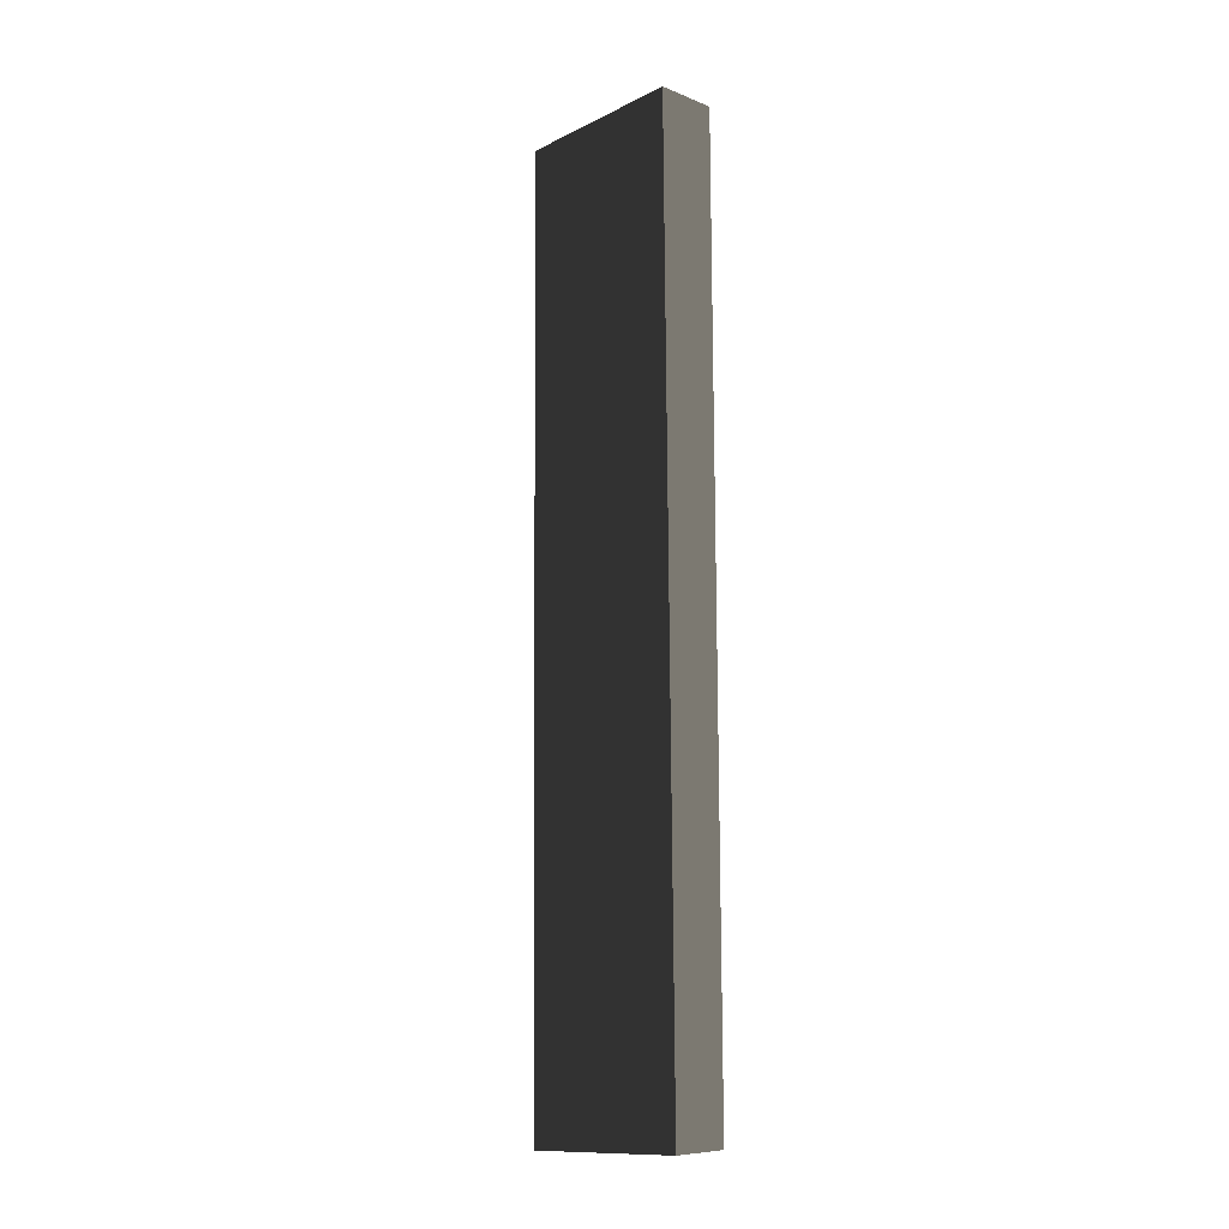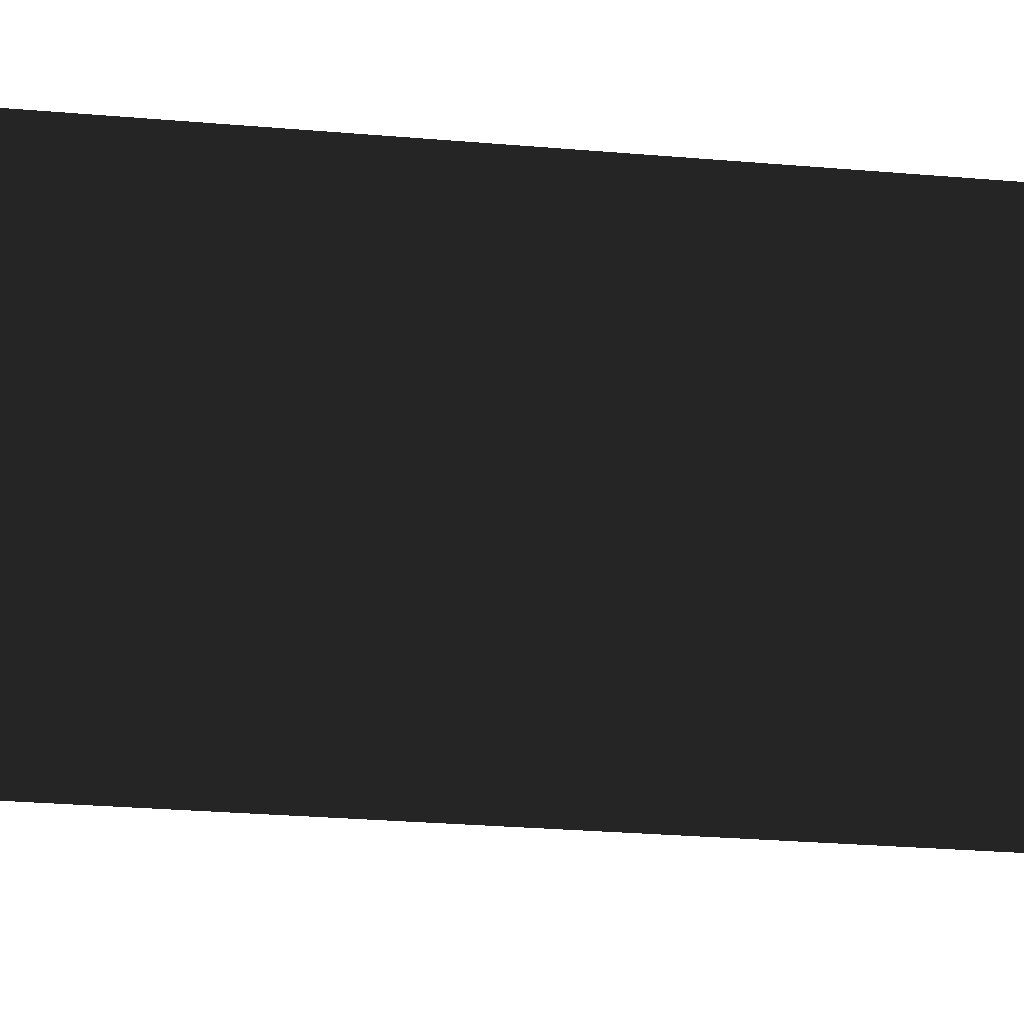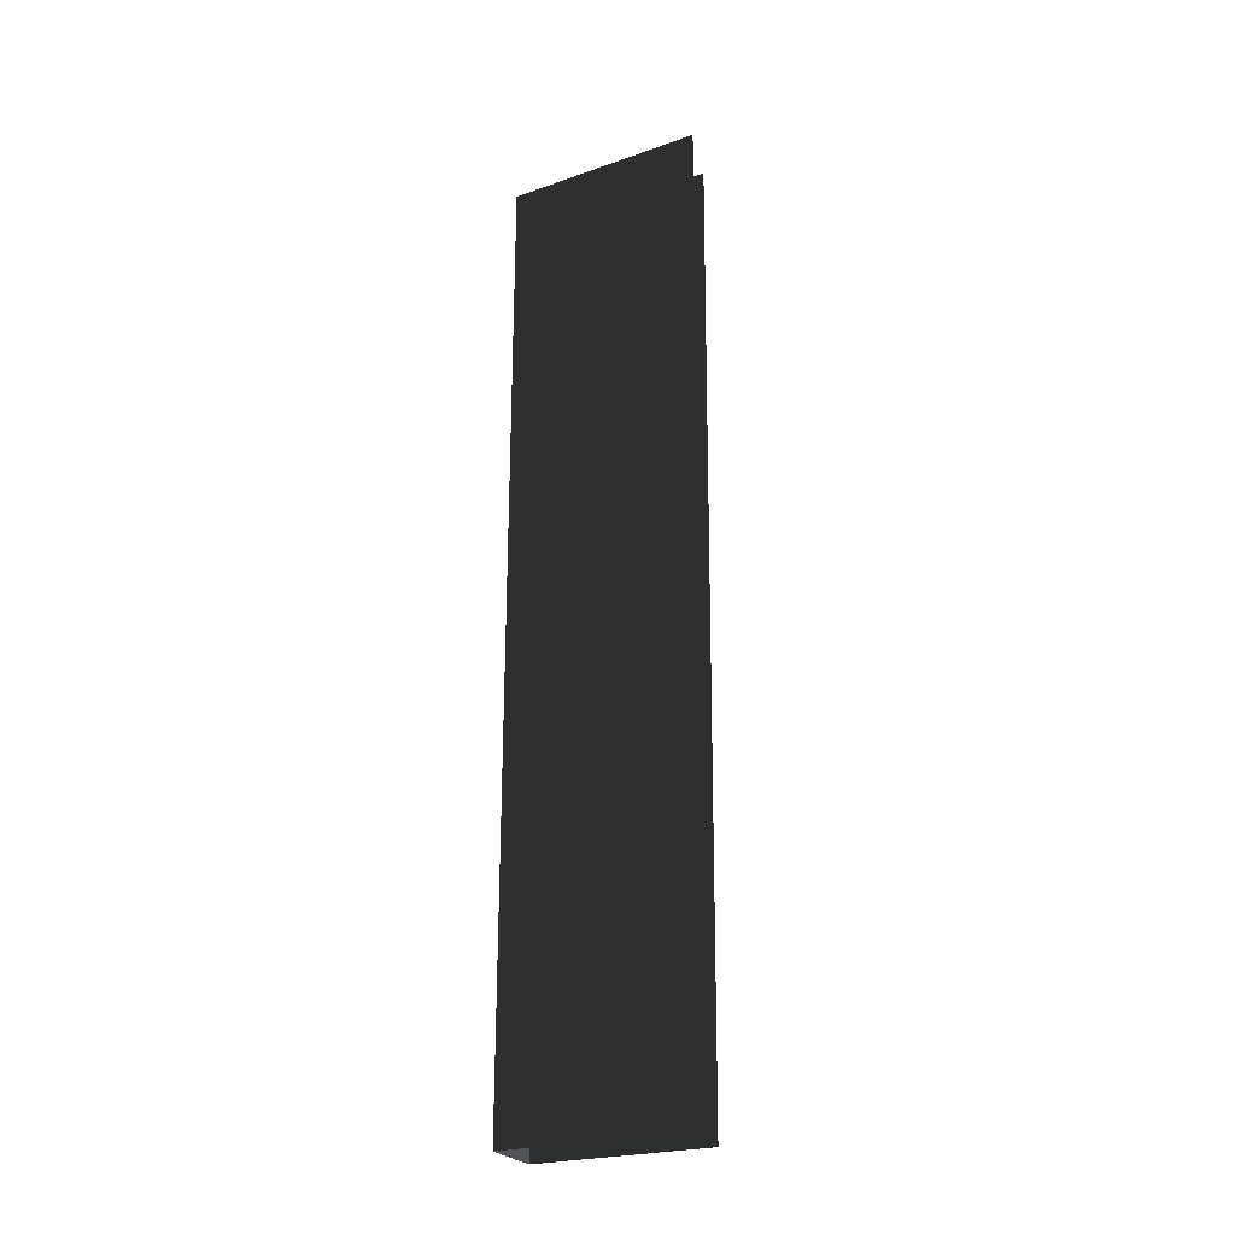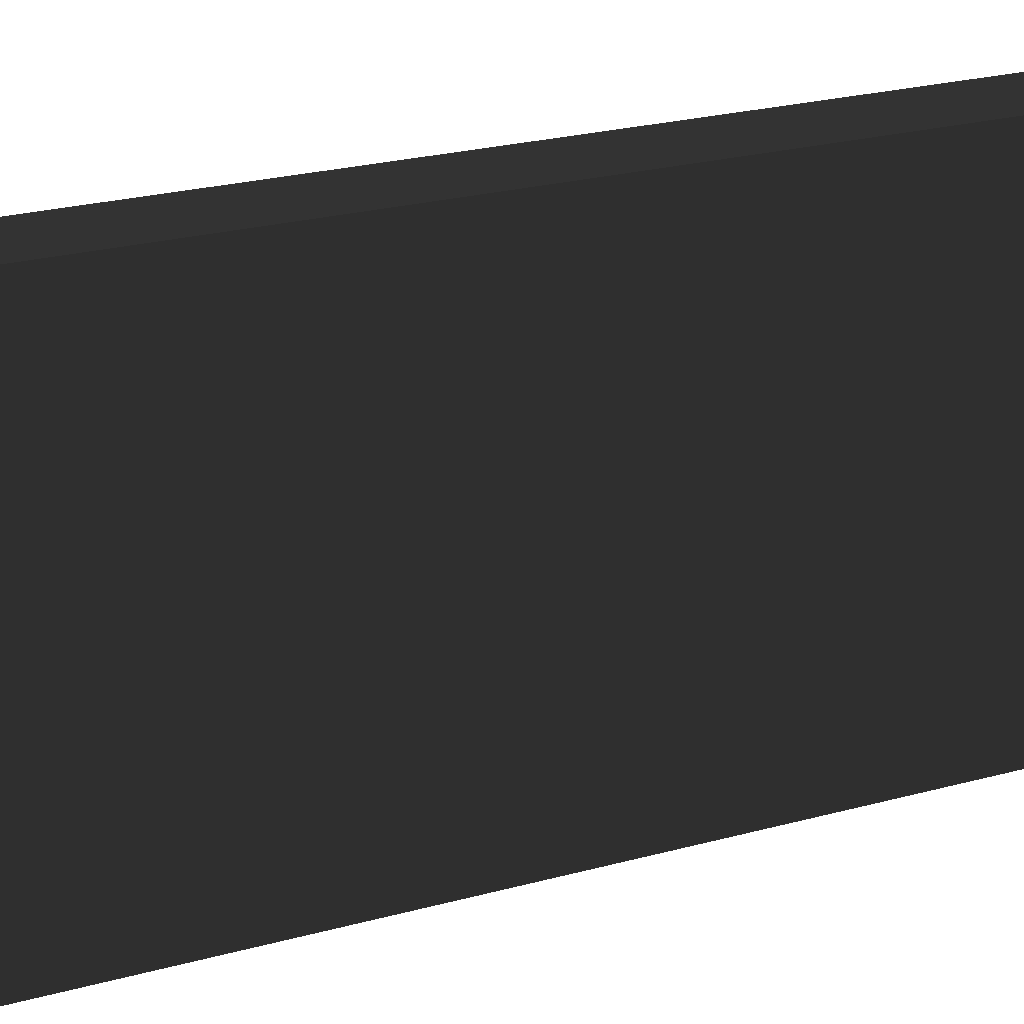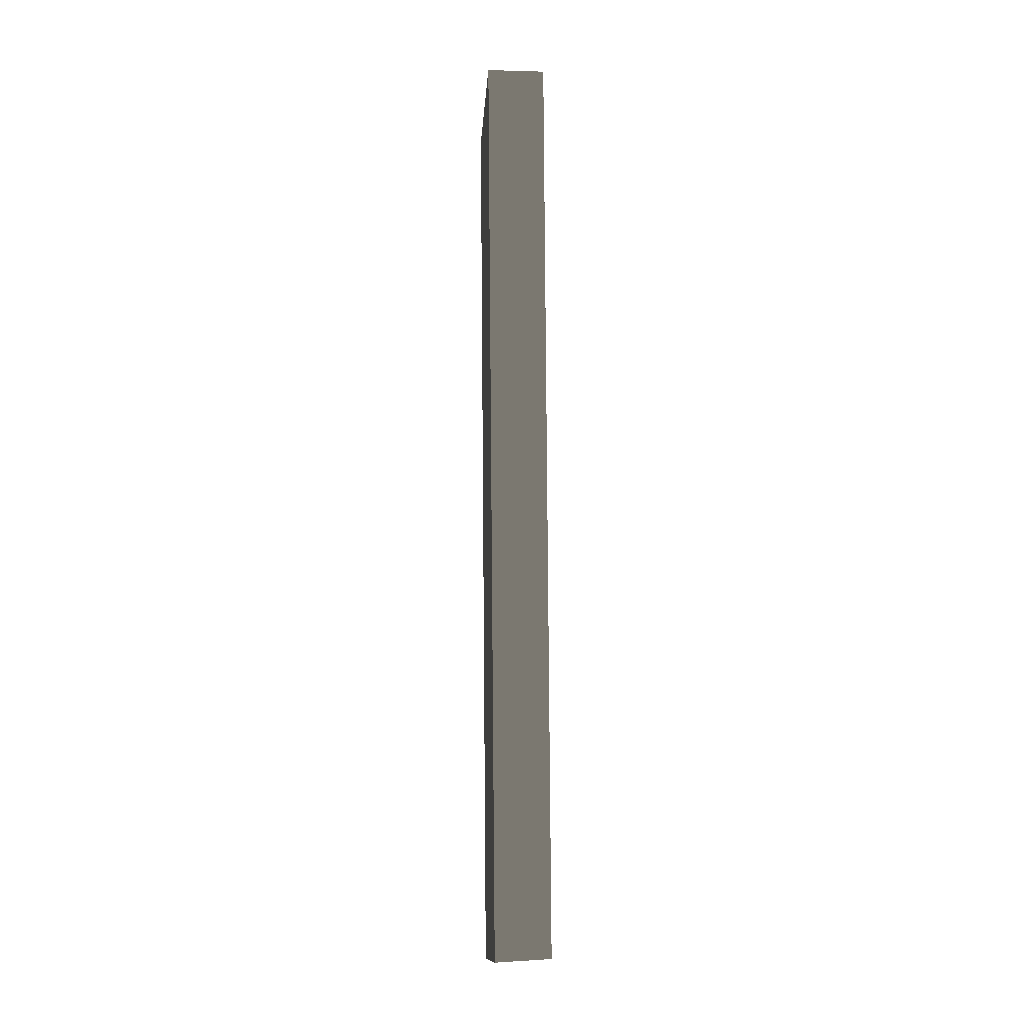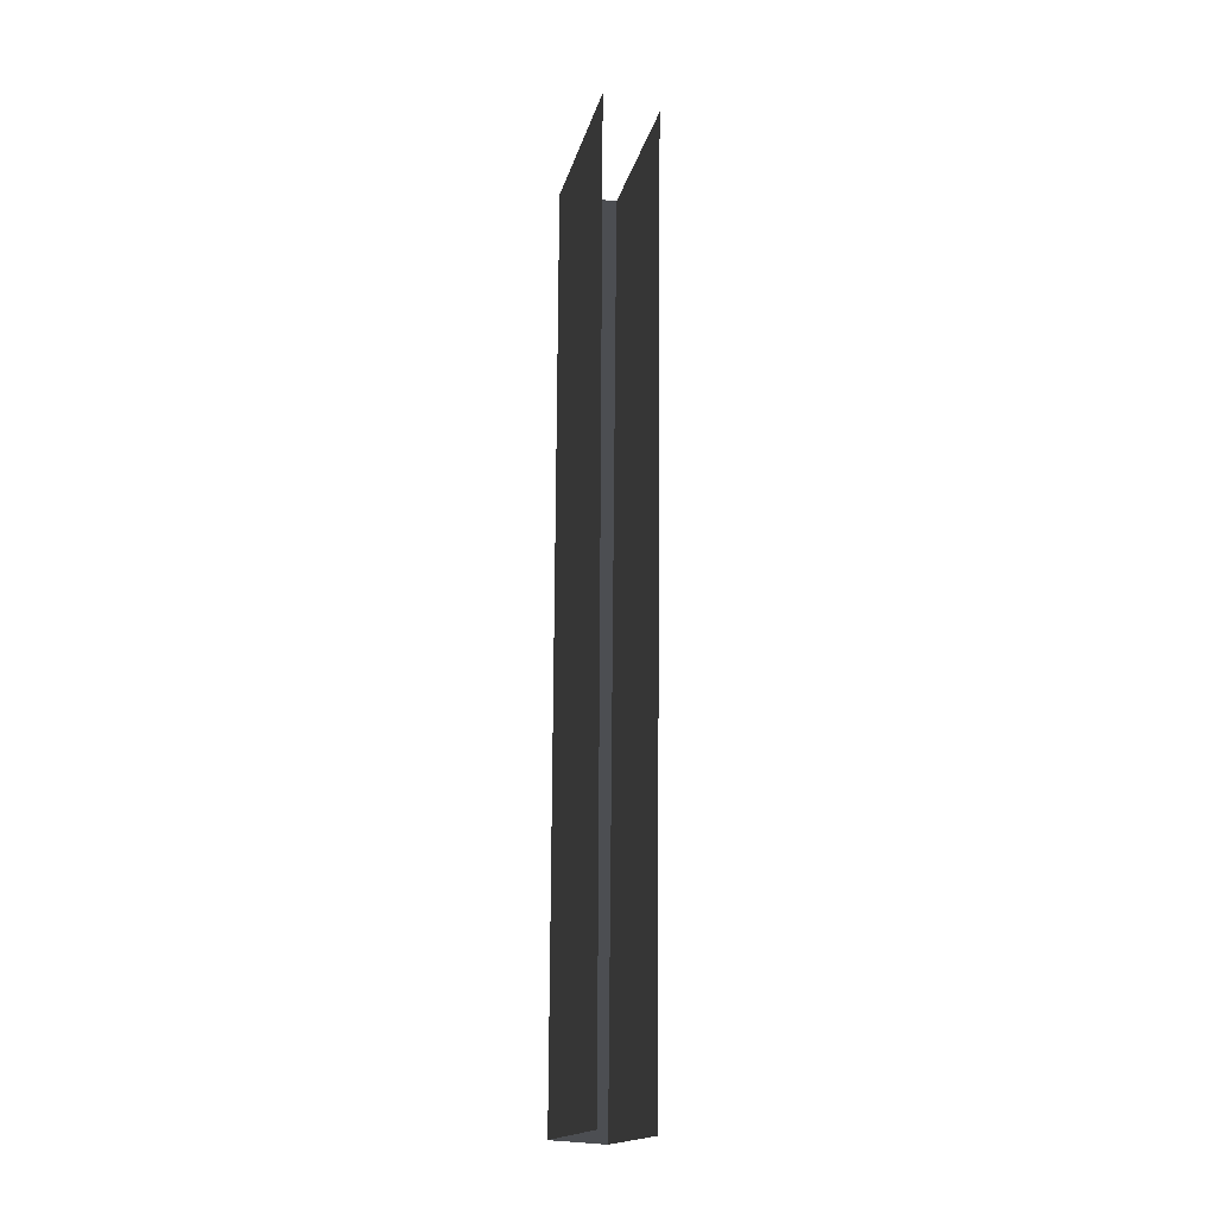
<metadata>
{"format":"obj","ext":"obj","renderer":"f3d","projection":"perspective","resolution":1024,"background":"white","views":[{"elev":-12.8,"azim":-42.1,"up":"+Y"},{"elev":-16.8,"azim":78.2,"up":"+Z"},{"elev":-23.3,"azim":120.5,"up":"+Y"},{"elev":12.9,"azim":50.7,"up":"+Z"},{"elev":-13.2,"azim":-3.6,"up":"+Y"},{"elev":-17.0,"azim":167.1,"up":"+Y"}]}
</metadata>
<code>
v -0.5177 -10.87 2.317
v -0.5177 -10.87 -1.255
v -0.6992 7.792 -1.239
v -0.6992 7.792 2.332
v 0.4906 7.792 2.332
v 0.4906 7.792 -1.648
v 0.5755 -10.8 -1.664
v 0.5755 -10.8 2.317
v 0.02891 -10.84 2.317
v -0.5177 -10.87 2.317
v -0.6992 7.792 2.332
v -0.1043 7.792 2.332
v 0.5755 -10.8 2.317
v 0.4906 7.792 2.332
g Column_wall_1.033_33780_37
f 1 3 2
f 1 4 3
f 5 7 6
f 5 8 7
f 9 11 10
f 9 12 11
f 13 12 9
f 13 14 12

</code>
